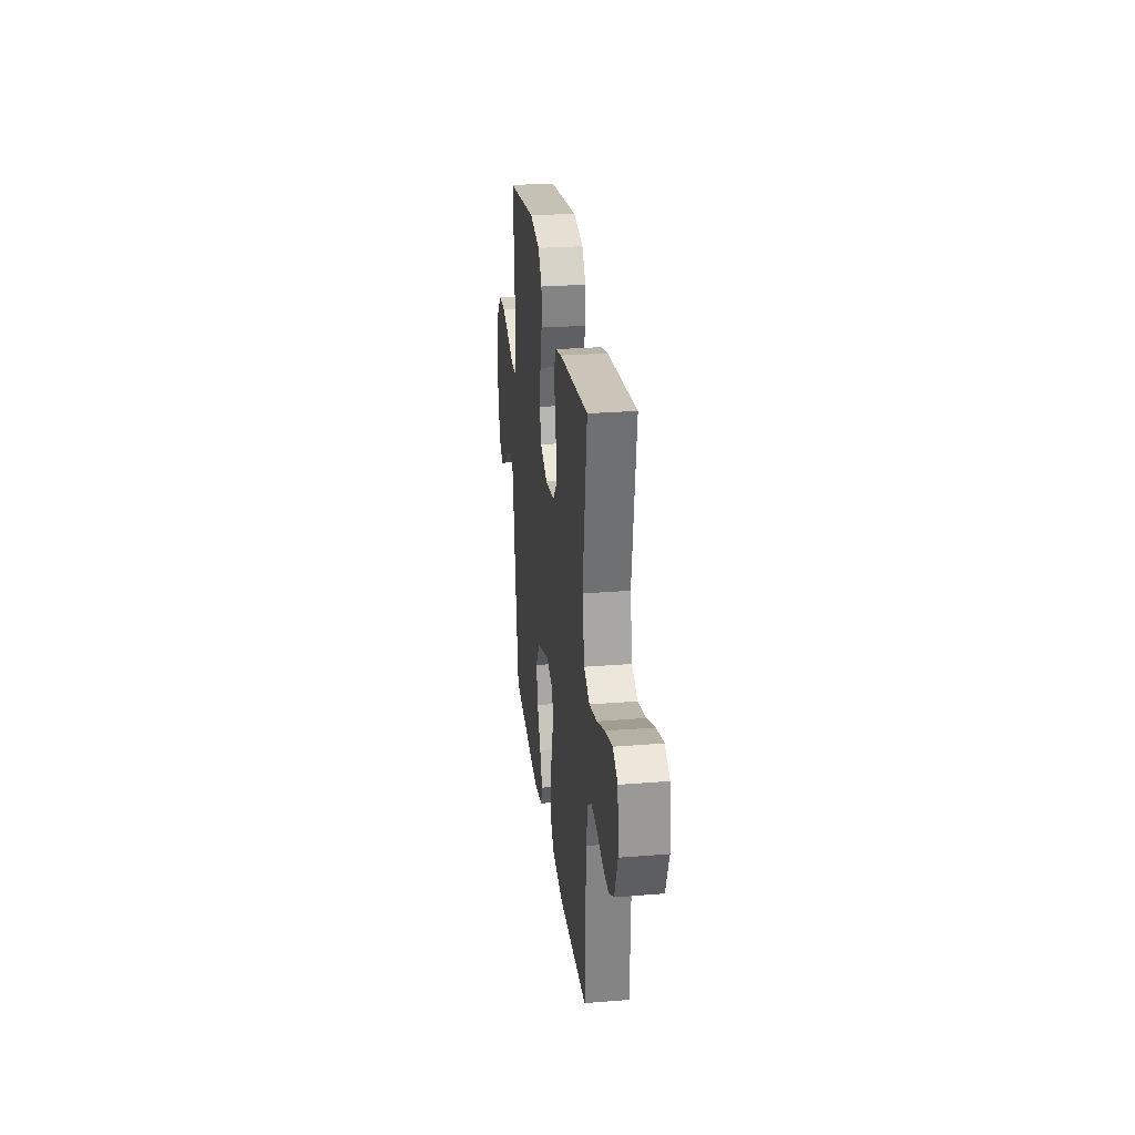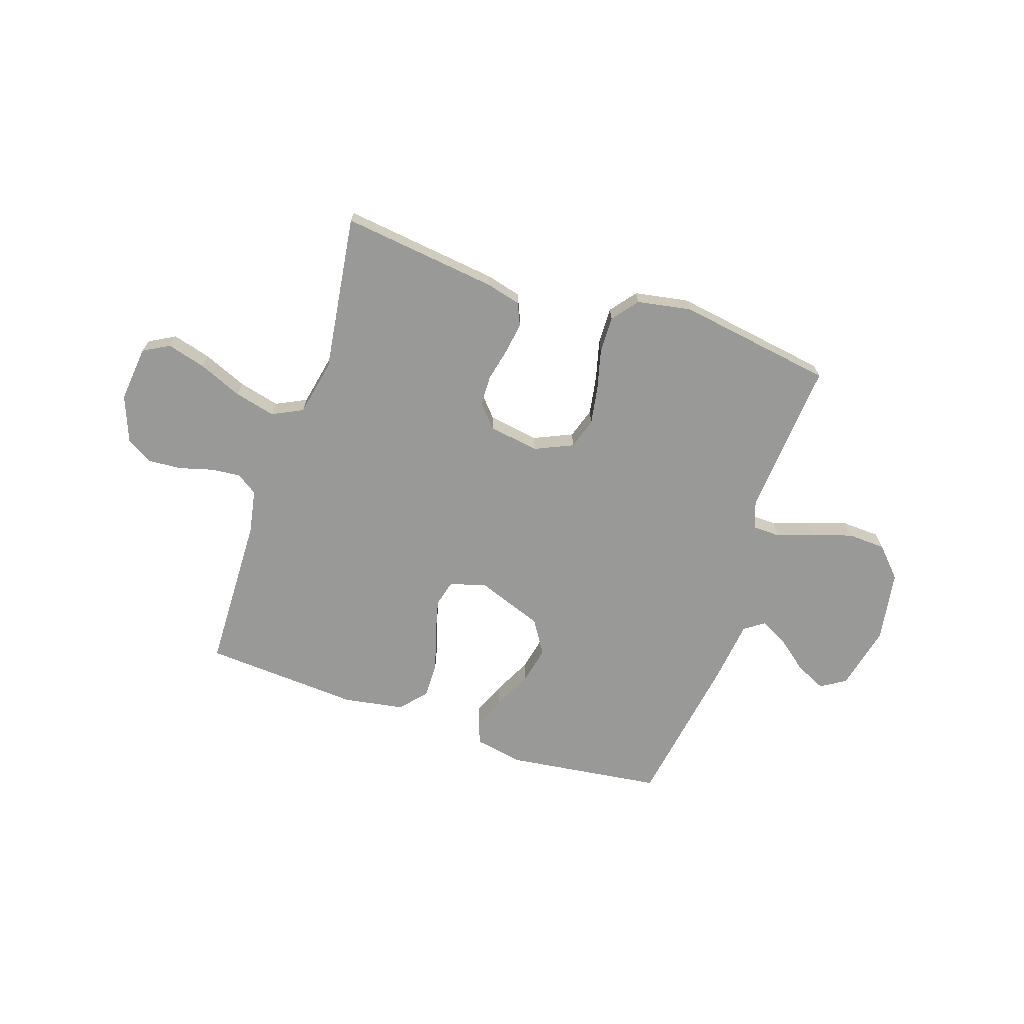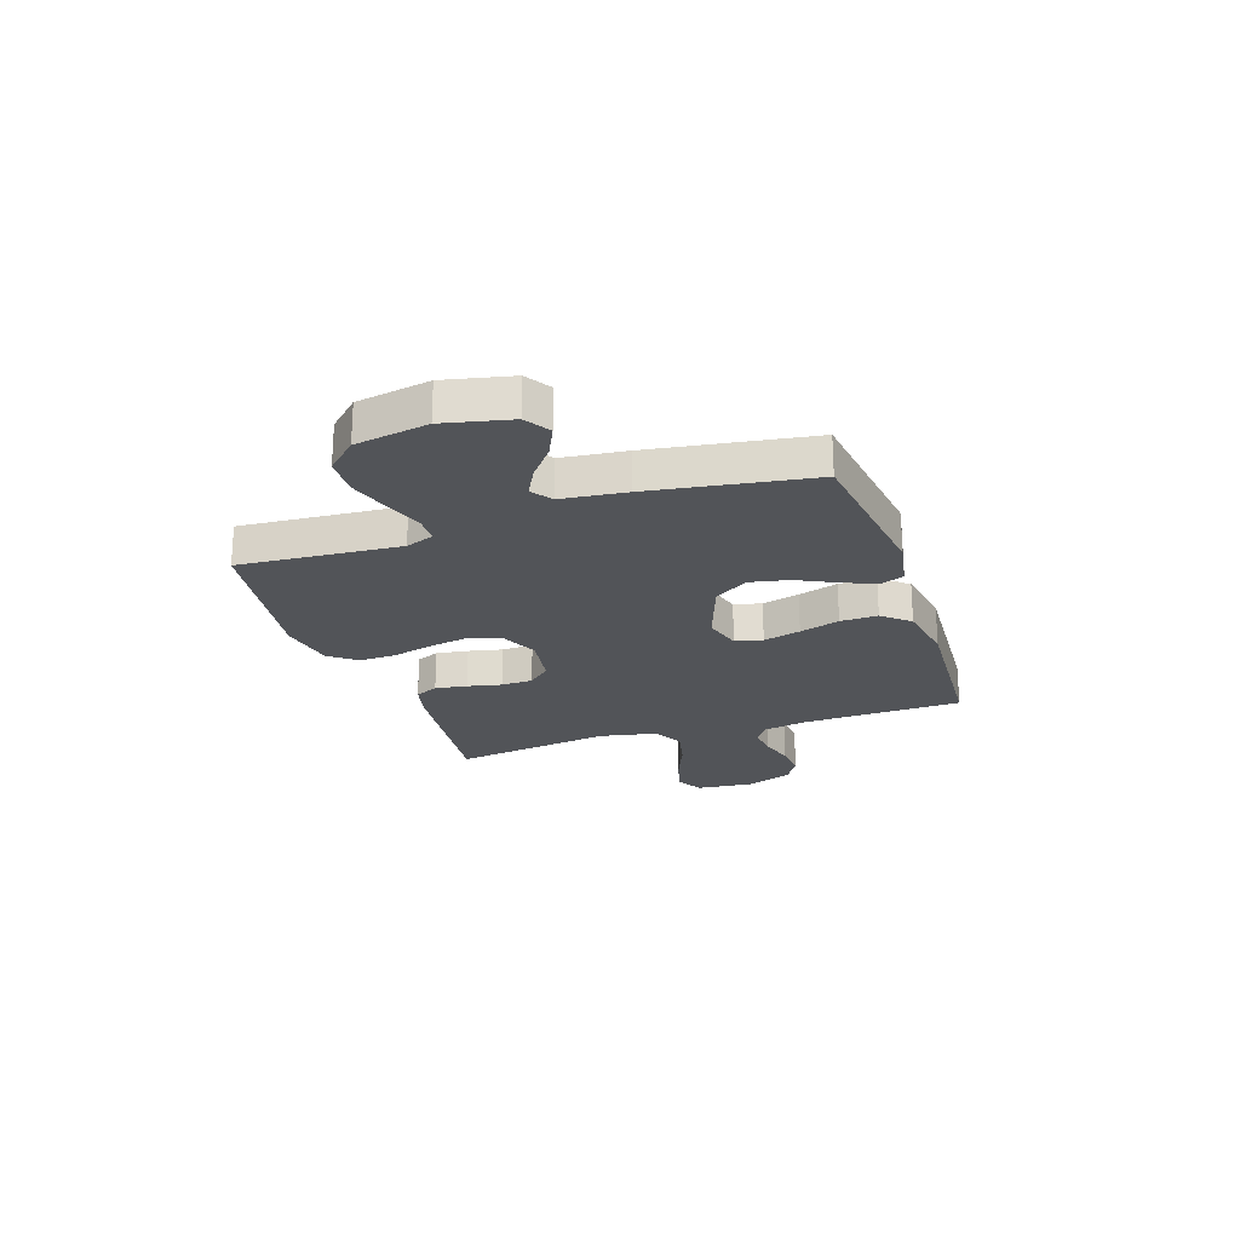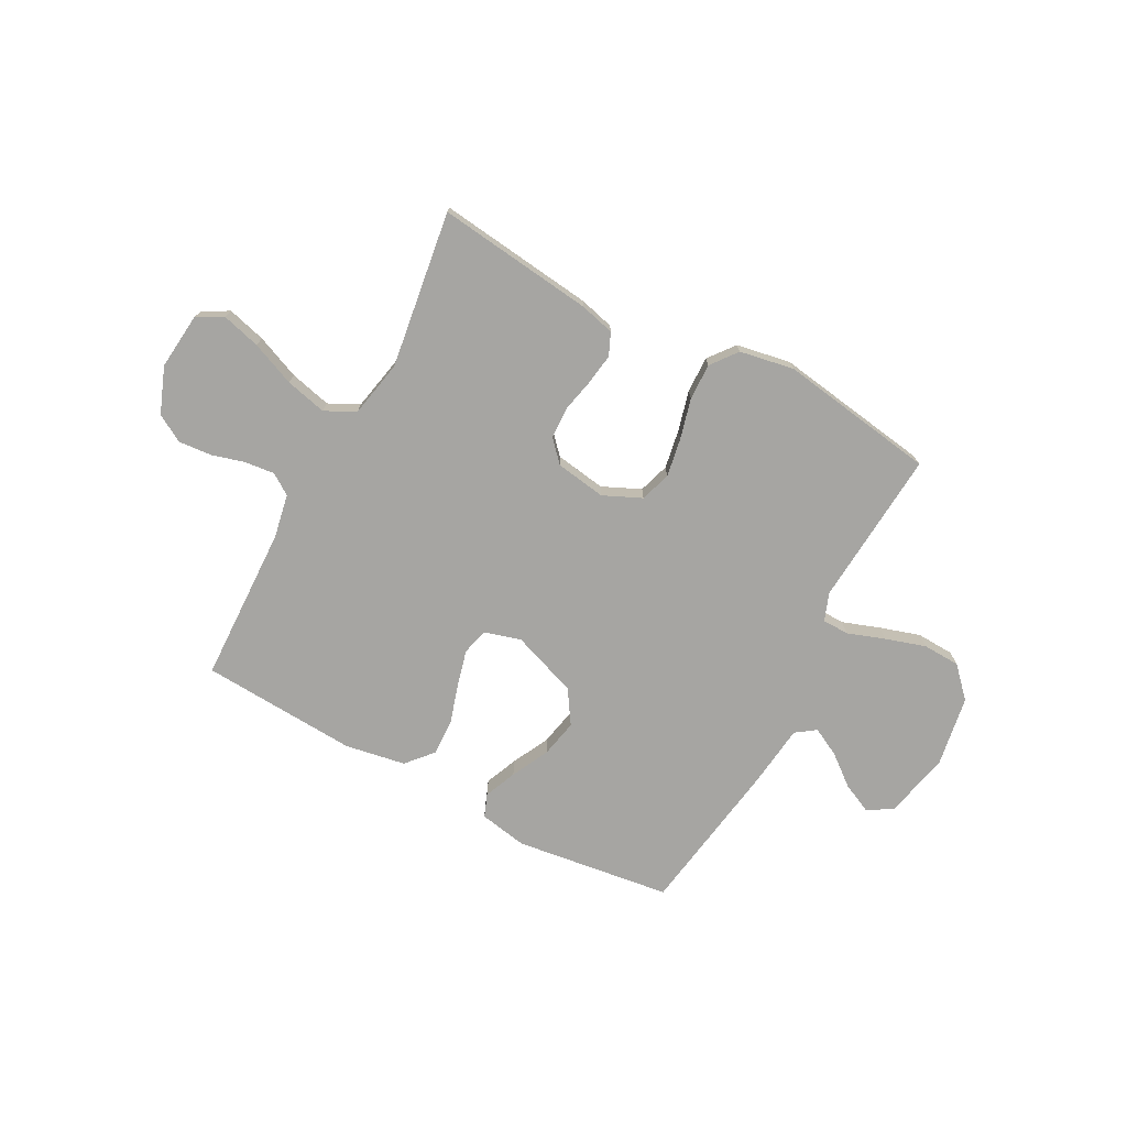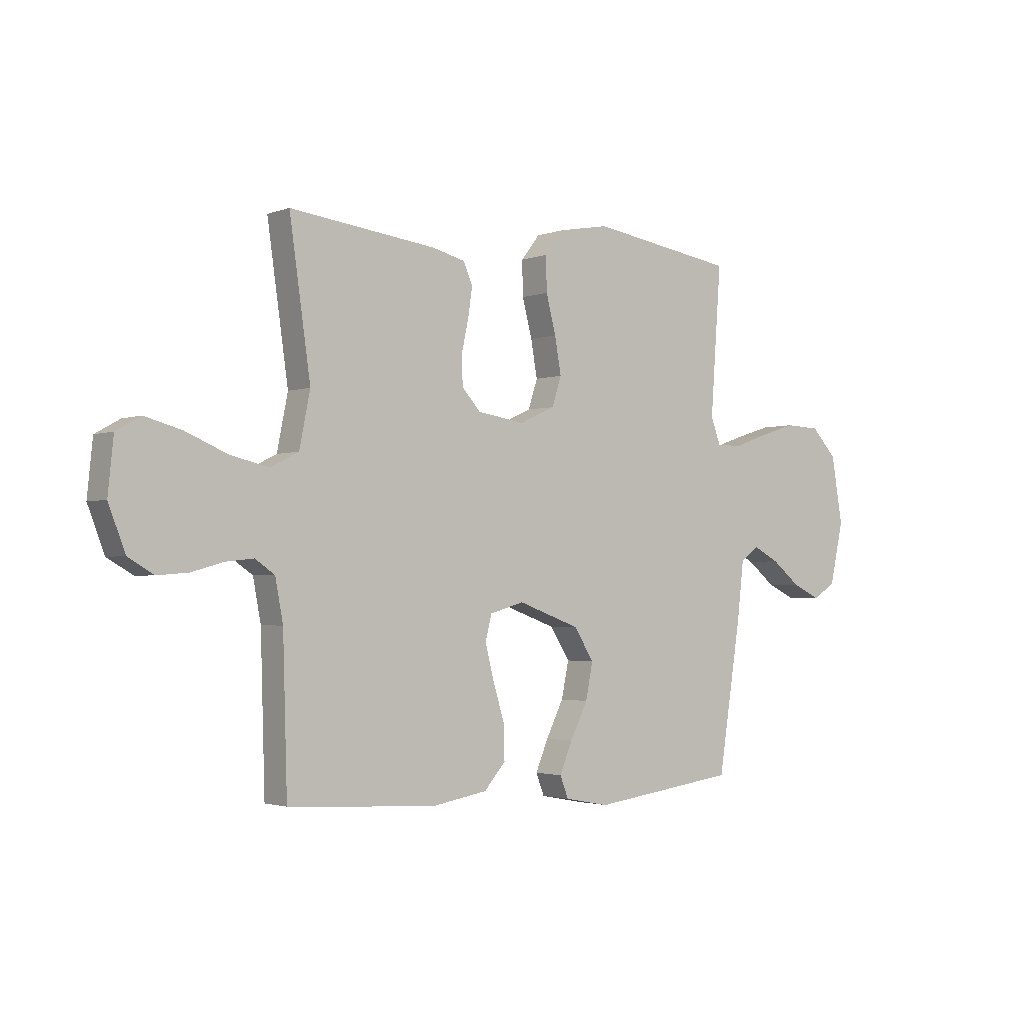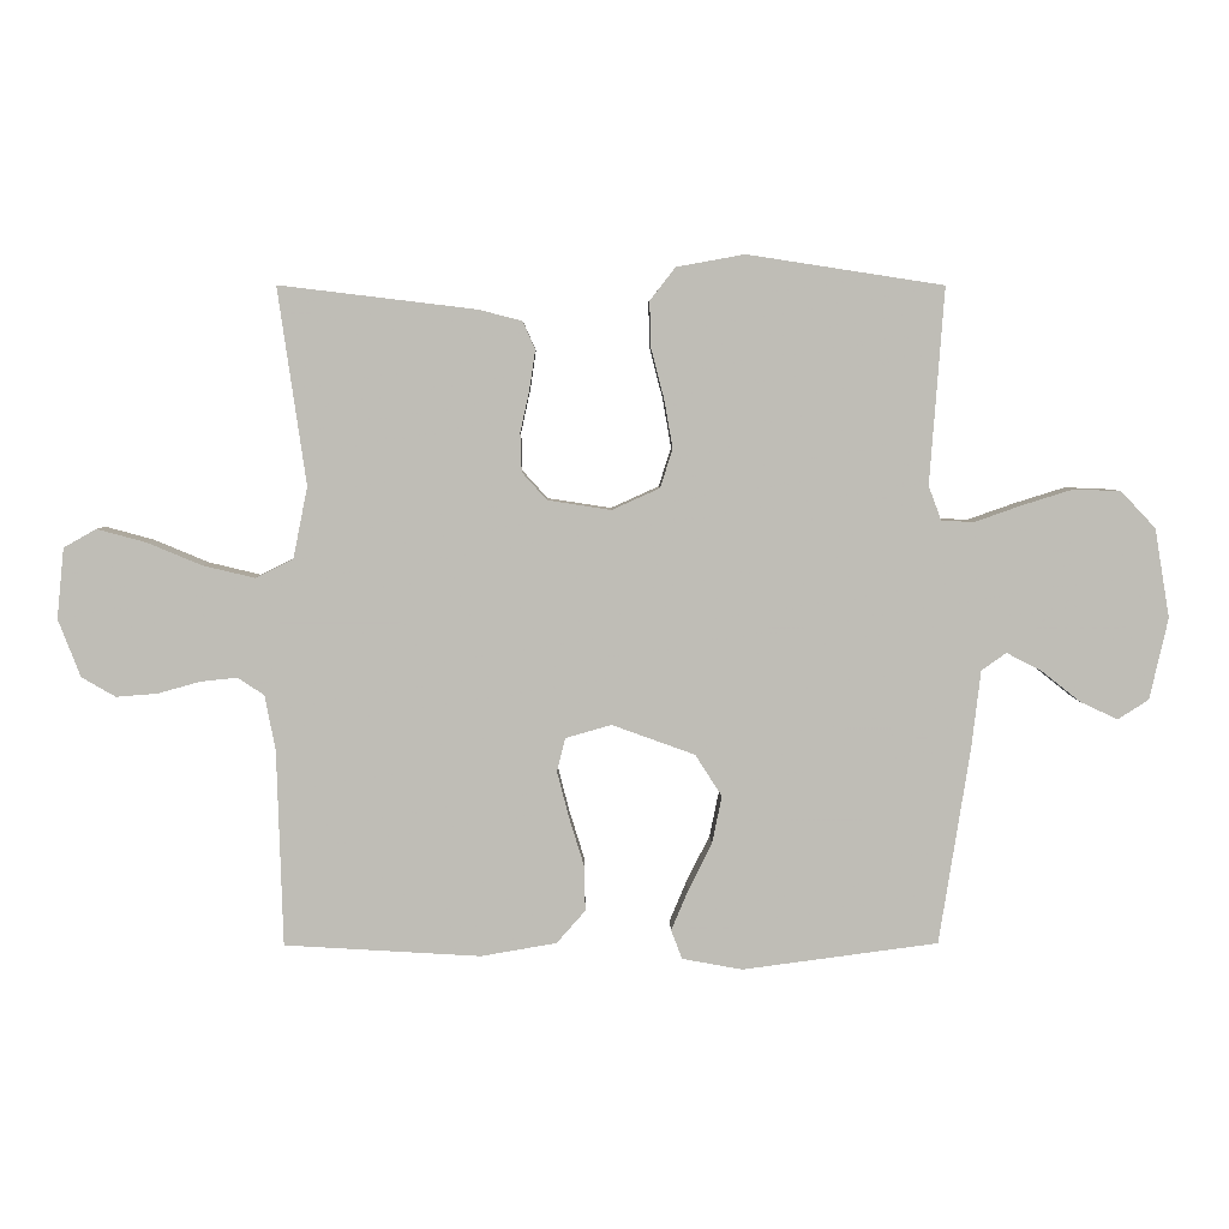
<metadata>
{"format":"obj","ext":"obj","renderer":"f3d","projection":"perspective","resolution":1024,"background":"white","views":[{"elev":27.3,"azim":-97.0,"up":"+Z"},{"elev":-68.8,"azim":-18.7,"up":"+Y"},{"elev":-22.9,"azim":108.7,"up":"+Y"},{"elev":-73.8,"azim":-28.1,"up":"+Y"},{"elev":-2.3,"azim":-38.5,"up":"+Z"},{"elev":5.1,"azim":-0.8,"up":"+Z"}]}
</metadata>
<code>
v 0.5 0.07 -0.5
v 0.2 0.07 -0.54
v 0.108 0.07 -0.523
v 0.091 0.07 -0.479
v 0.117 0.07 -0.417
v 0.153 0.07 -0.345
v 0.168 0.07 -0.272
v 0.127 0.07 -0.208
v 0 0.07 -0.162
v -0.07 0.07 -0.182
v -0.083 0.07 -0.233
v -0.065 0.07 -0.303
v -0.042 0.07 -0.378
v -0.04 0.07 -0.448
v -0.084 0.07 -0.498
v -0.2 0.07 -0.518
v -0.5 0.07 -0.5
v -0.509 0.07 -0.2
v -0.525 0.07 -0.116
v -0.565 0.07 -0.089
v -0.622 0.07 -0.095
v -0.686 0.07 -0.113
v -0.749 0.07 -0.118
v -0.801 0.07 -0.088
v -0.835 0.07 0
v -0.824 0.07 0.108
v -0.774 0.07 0.136
v -0.7 0.07 0.116
v -0.616 0.07 0.081
v -0.537 0.07 0.062
v -0.479 0.07 0.091
v -0.457 0.07 0.2
v -0.5 0.07 0.5
v -0.2 0.07 0.464
v -0.133 0.07 0.447
v -0.114 0.07 0.404
v -0.123 0.07 0.344
v -0.137 0.07 0.28
v -0.135 0.07 0.221
v -0.097 0.07 0.179
v 0 0.07 0.164
v 0.073 0.07 0.197
v 0.092 0.07 0.256
v 0.079 0.07 0.33
v 0.059 0.07 0.407
v 0.057 0.07 0.477
v 0.096 0.07 0.527
v 0.2 0.07 0.546
v 0.5 0.07 0.5
v 0.478 0.07 0.2
v 0.498 0.07 0.147
v 0.549 0.07 0.146
v 0.62 0.07 0.171
v 0.697 0.07 0.195
v 0.769 0.07 0.192
v 0.822 0.07 0.136
v 0.845 0.07 0
v 0.817 0.07 -0.125
v 0.77 0.07 -0.155
v 0.712 0.07 -0.128
v 0.653 0.07 -0.081
v 0.599 0.07 -0.053
v 0.561 0.07 -0.08
v 0.547 0.07 -0.2
v 0.5 0 -0.5
v 0.2 0 -0.54
v 0.108 0 -0.523
v 0.091 0 -0.479
v 0.117 0 -0.417
v 0.153 0 -0.345
v 0.168 0 -0.272
v 0.127 0 -0.208
v 0 0 -0.162
v -0.07 0 -0.182
v -0.083 0 -0.233
v -0.065 0 -0.303
v -0.042 0 -0.378
v -0.04 0 -0.448
v -0.084 0 -0.498
v -0.2 0 -0.518
v -0.5 0 -0.5
v -0.509 0 -0.2
v -0.525 0 -0.116
v -0.565 0 -0.089
v -0.622 0 -0.095
v -0.686 0 -0.113
v -0.749 0 -0.118
v -0.801 0 -0.088
v -0.835 0 0
v -0.824 0 0.108
v -0.774 0 0.136
v -0.7 0 0.116
v -0.616 0 0.081
v -0.537 0 0.062
v -0.479 0 0.091
v -0.457 0 0.2
v -0.5 0 0.5
v -0.2 0 0.464
v -0.133 0 0.447
v -0.114 0 0.404
v -0.123 0 0.344
v -0.137 0 0.28
v -0.135 0 0.221
v -0.097 0 0.179
v 0 0 0.164
v 0.073 0 0.197
v 0.092 0 0.256
v 0.079 0 0.33
v 0.059 0 0.407
v 0.057 0 0.477
v 0.096 0 0.527
v 0.2 0 0.546
v 0.5 0 0.5
v 0.478 0 0.2
v 0.498 0 0.147
v 0.549 0 0.146
v 0.62 0 0.171
v 0.697 0 0.195
v 0.769 0 0.192
v 0.822 0 0.136
v 0.845 0 0
v 0.817 0 -0.125
v 0.77 0 -0.155
v 0.712 0 -0.128
v 0.653 0 -0.081
v 0.599 0 -0.053
v 0.561 0 -0.08
v 0.547 0 -0.2
f 63 64 1 2
f 58 59 60 61
f 58 61 62
f 57 58 62
f 56 57 62
f 55 56 62 63
f 52 53 54 55
f 47 48 49 50
f 47 50 51
f 44 45 46 47
f 43 44 47 51
f 42 43 51
f 41 42 51
f 35 36 37 38
f 33 34 35 38
f 32 33 38 39
f 31 32 39 40
f 26 27 28 29
f 26 29 30
f 25 26 30
f 24 25 30
f 21 22 23 24
f 20 21 24 30
f 19 20 30 31
f 15 16 17 18
f 12 13 14 15
f 11 12 15 18
f 10 11 18 19
f 3 4 5 6
f 63 2 3 6
f 52 55 63 6
f 19 31 40 41
f 9 10 19 41
f 8 9 41 51
f 7 8 51 52
f 6 7 52
f 66 65 128 127
f 125 124 123 122
f 126 125 122
f 126 122 121
f 126 121 120
f 127 126 120 119
f 119 118 117 116
f 114 113 112 111
f 115 114 111
f 111 110 109 108
f 115 111 108 107
f 115 107 106
f 115 106 105
f 102 101 100 99
f 102 99 98 97
f 103 102 97 96
f 104 103 96 95
f 93 92 91 90
f 94 93 90
f 94 90 89
f 94 89 88
f 88 87 86 85
f 94 88 85 84
f 95 94 84 83
f 82 81 80 79
f 79 78 77 76
f 82 79 76 75
f 83 82 75 74
f 70 69 68 67
f 70 67 66 127
f 70 127 119 116
f 105 104 95 83
f 105 83 74 73
f 115 105 73 72
f 116 115 72 71
f 116 71 70
f 1 65 66 2
f 2 66 67 3
f 3 67 68 4
f 4 68 69 5
f 5 69 70 6
f 6 70 71 7
f 7 71 72 8
f 8 72 73 9
f 9 73 74 10
f 10 74 75 11
f 11 75 76 12
f 12 76 77 13
f 13 77 78 14
f 14 78 79 15
f 15 79 80 16
f 16 80 81 17
f 17 81 82 18
f 18 82 83 19
f 19 83 84 20
f 20 84 85 21
f 21 85 86 22
f 22 86 87 23
f 23 87 88 24
f 24 88 89 25
f 25 89 90 26
f 26 90 91 27
f 27 91 92 28
f 28 92 93 29
f 29 93 94 30
f 30 94 95 31
f 31 95 96 32
f 32 96 97 33
f 33 97 98 34
f 34 98 99 35
f 35 99 100 36
f 36 100 101 37
f 37 101 102 38
f 38 102 103 39
f 39 103 104 40
f 40 104 105 41
f 41 105 106 42
f 42 106 107 43
f 43 107 108 44
f 44 108 109 45
f 45 109 110 46
f 46 110 111 47
f 47 111 112 48
f 48 112 113 49
f 49 113 114 50
f 50 114 115 51
f 51 115 116 52
f 52 116 117 53
f 53 117 118 54
f 54 118 119 55
f 55 119 120 56
f 56 120 121 57
f 57 121 122 58
f 58 122 123 59
f 59 123 124 60
f 60 124 125 61
f 61 125 126 62
f 62 126 127 63
f 63 127 128 64
f 64 128 65 1

</code>
